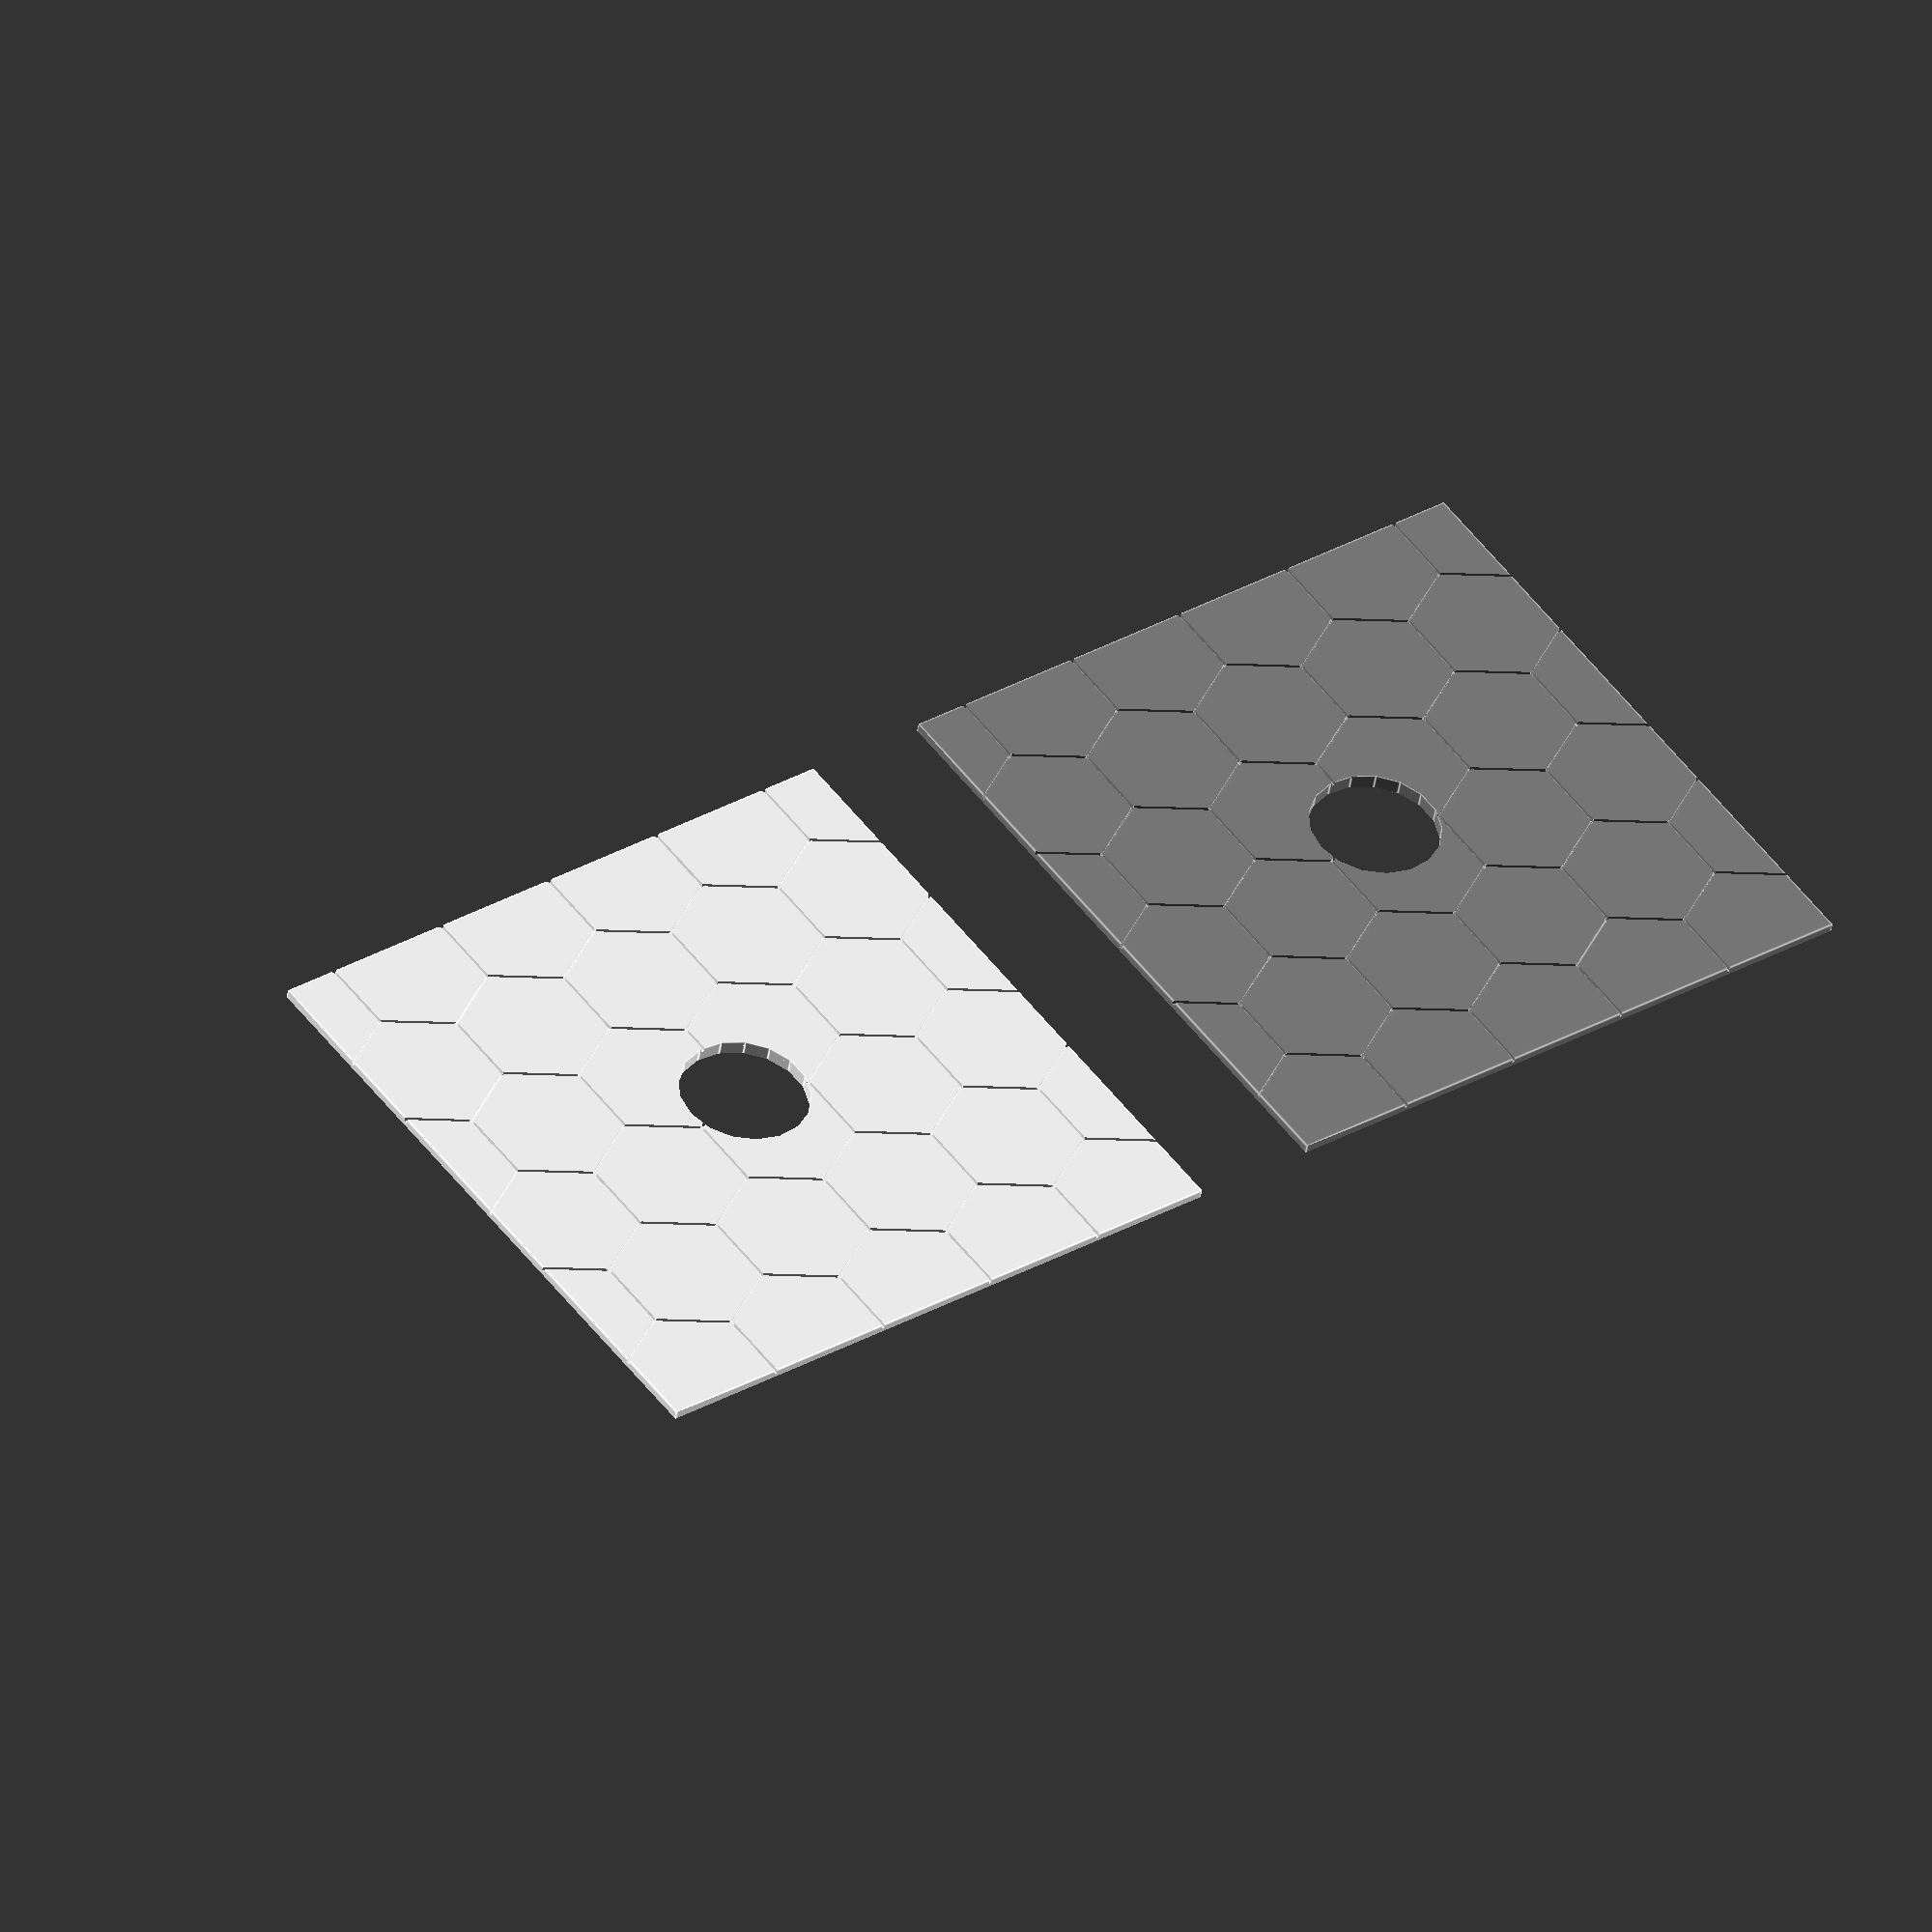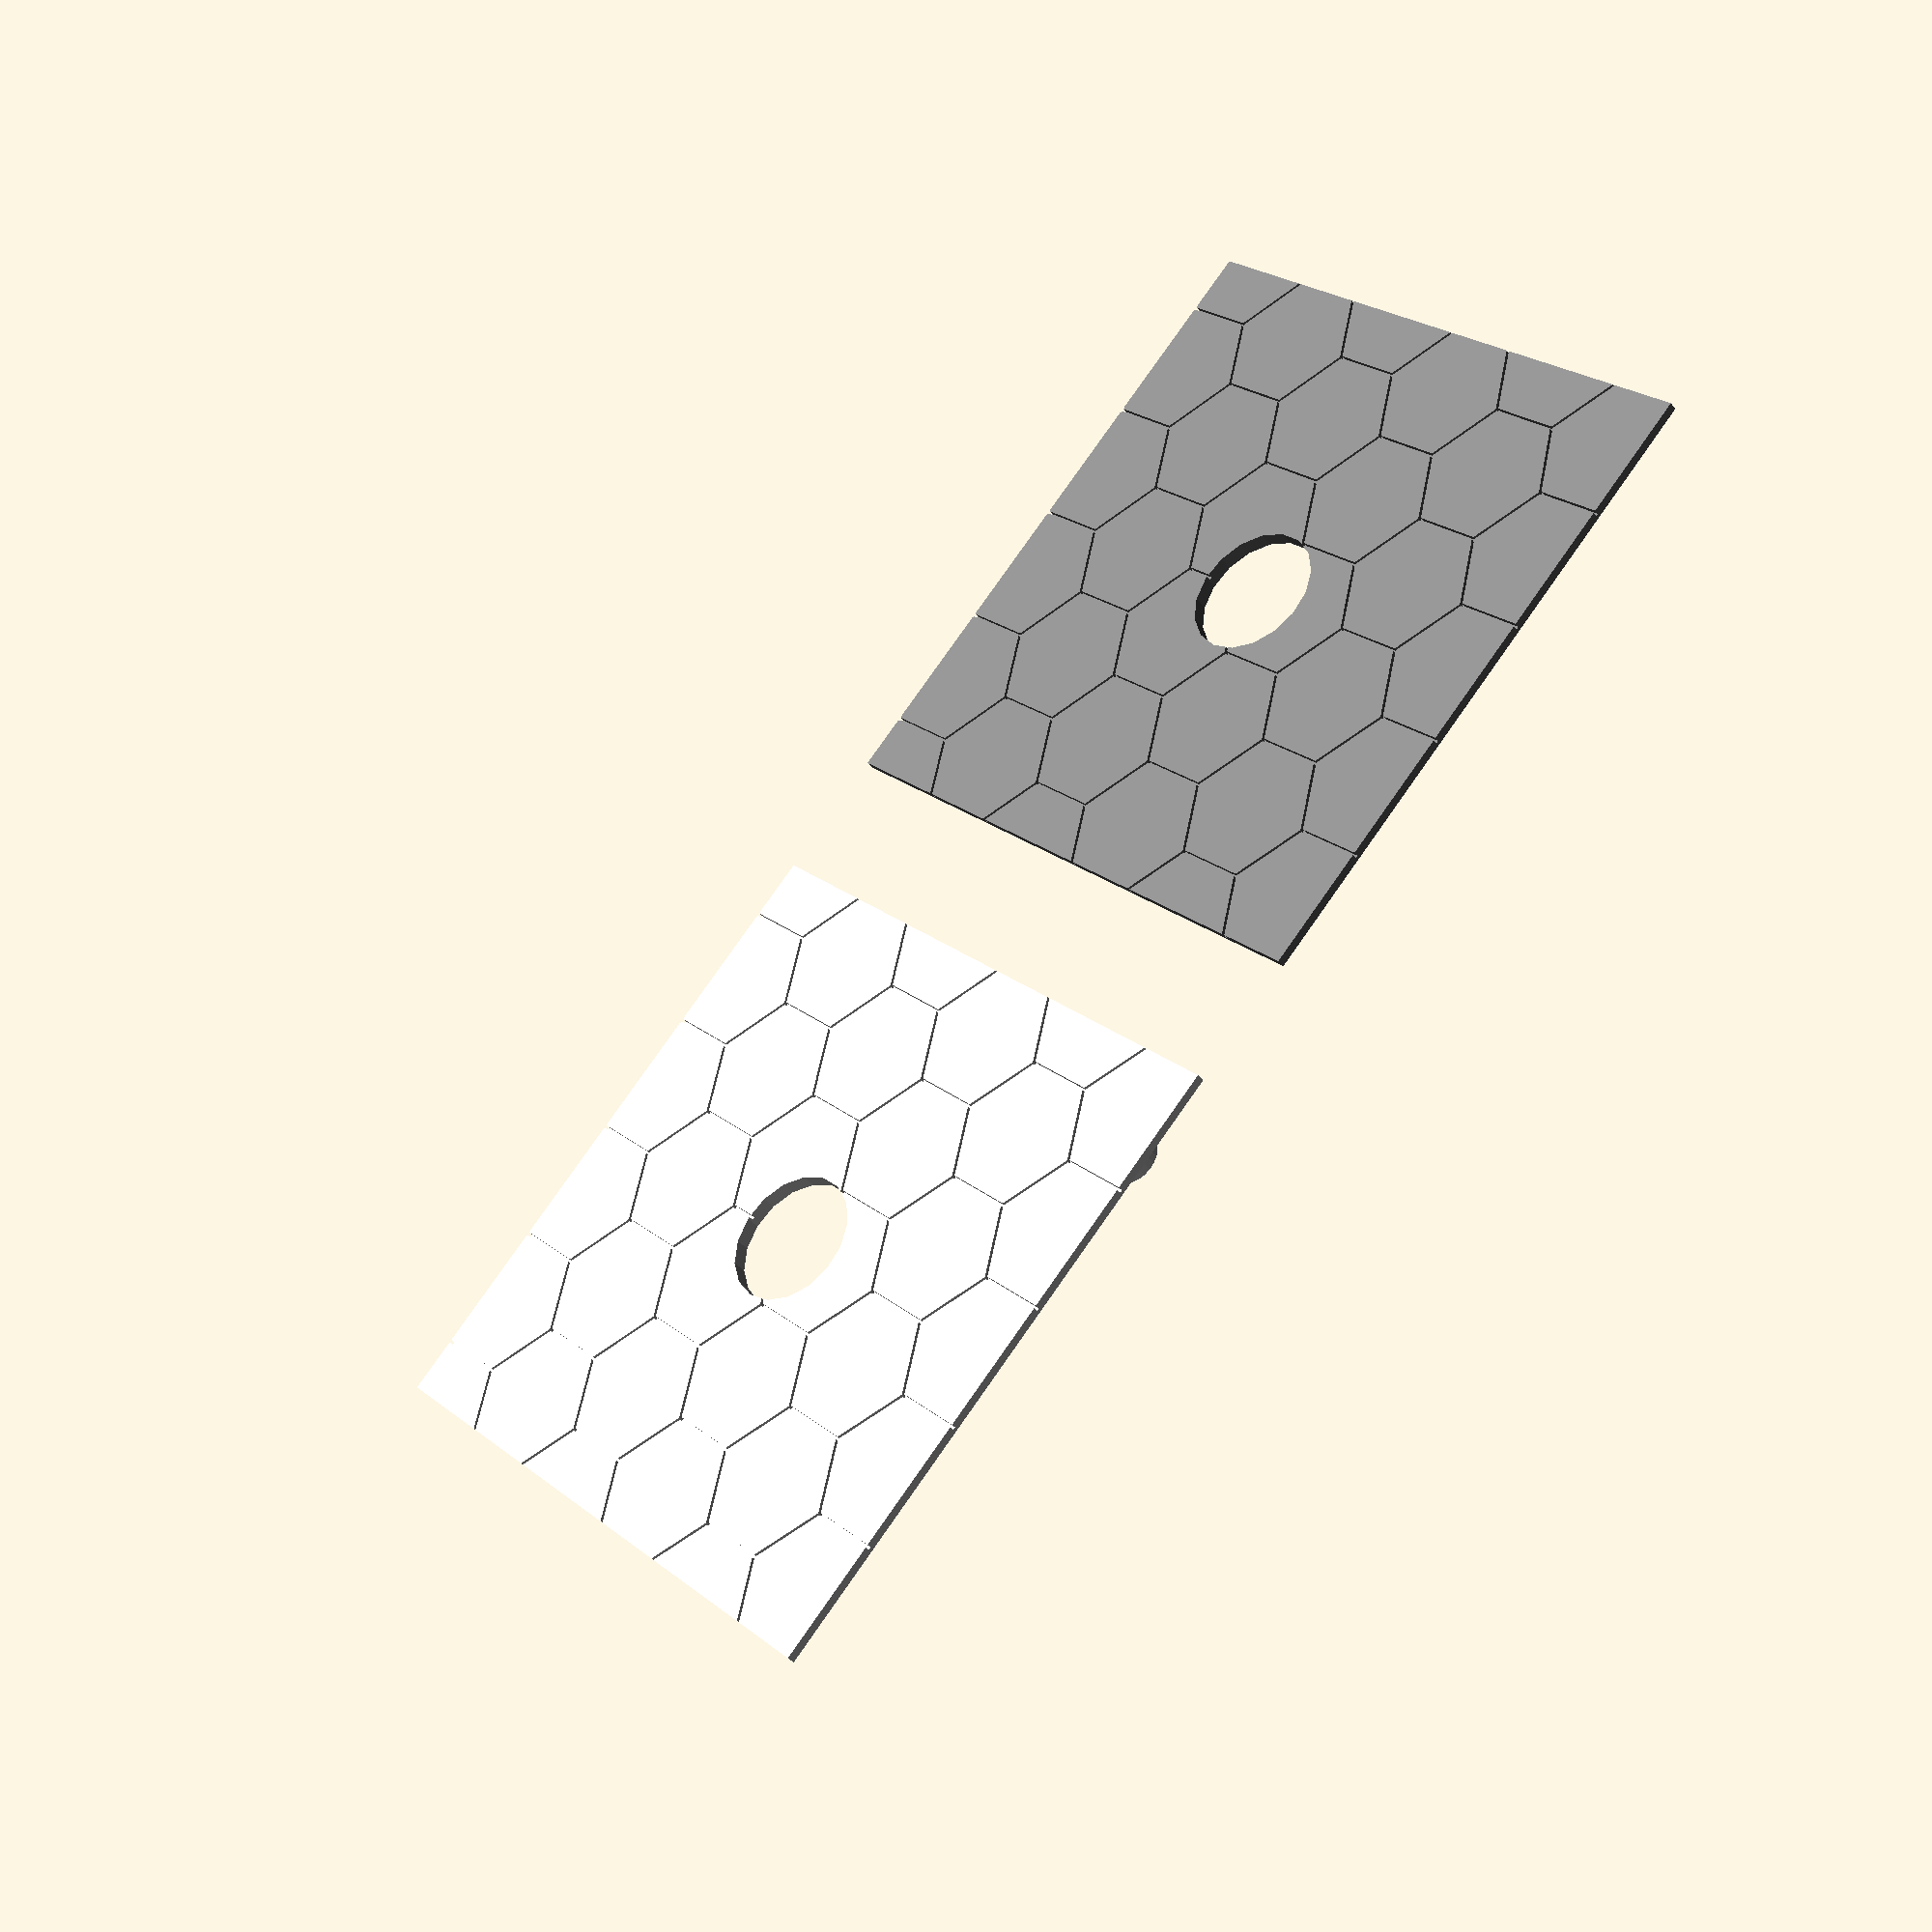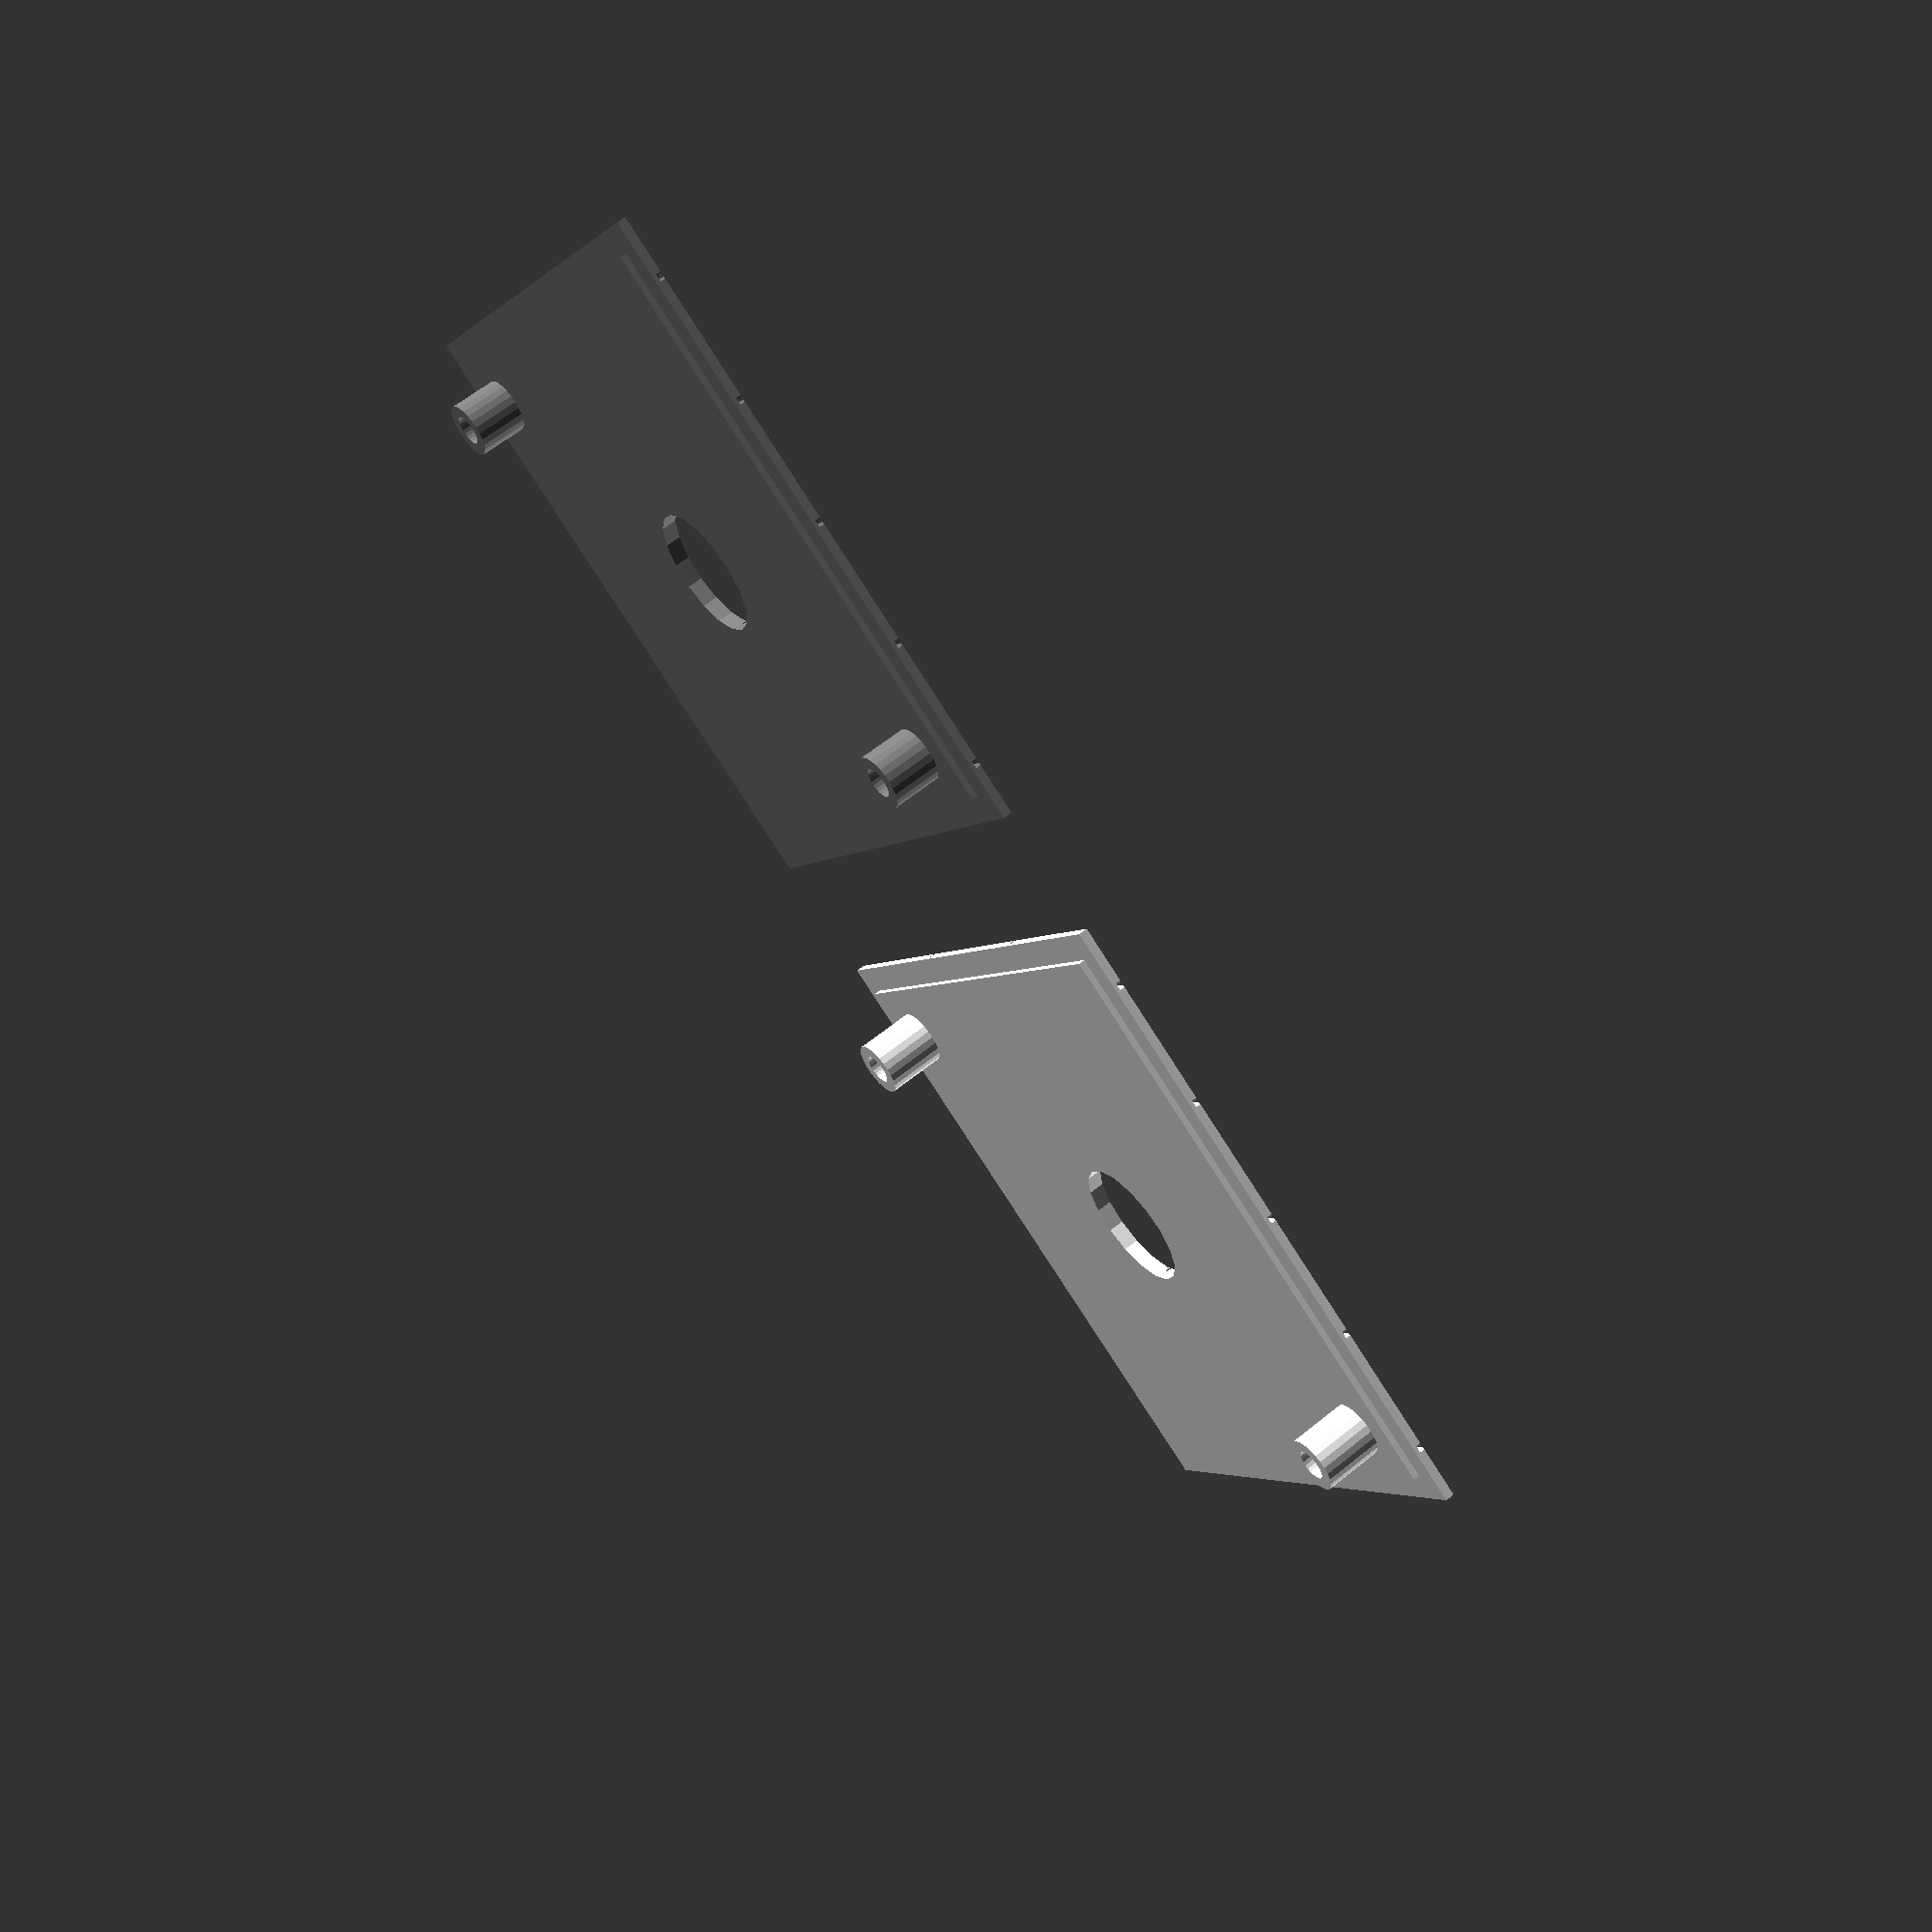
<openscad>

module hex(hole, wall, thick){
    hole = hole;
    wall = wall;
    difference(){
        rotate([0, 0, 30]) cylinder(d = (hole + wall), h = thick, $fn = 6);
        translate([0, 0, -0.1]) rotate([0, 0, 30]) cylinder(d = hole, h = thick + 0.2, $fn = 6);
    }
}


// first arg is vector that defines the bounding box, length, width, height
// second arg in the 'diameter' of the holes. In OpenScad, this refers to the corner-to-corner diameter, not flat-to-flat
// this diameter is 2/sqrt(3) times larger than flat to flat
// third arg is wall thickness.  This also is measured that the corners, not the flats. 
module hexgrid(box, holediameter, wallthickness) {
    a = (holediameter + (wallthickness/2))*sin(60);
    for(x = [holediameter/2: a: box[0]]) {
        for(y = [holediameter/2: 2*a*sin(60): box[1]]) {
            translate([x, y, 0]) hex(holediameter, wallthickness, box[2]);
            translate([x + a*cos(60), y + a*sin(60), 0]) hex(holediameter, wallthickness, box[2]);

        }
    }
        
}


$sq = 50;
$top = 1.2;
$hole = 10.28;


module standoff(x,y,conn){
    translate([x,y,$top]){
        $m3 = 2.4;
        $extra = 2 + $m3;
        $h = conn - $top;
        difference(){
            cylinder(d=$extra,h=$h,$fn=25);
            translate([0,0,-.001])cylinder(d=$m3,h=$h+.2,$fn=25);
        }
    }
}

module square(x,y,conn){
    translate([x,y,0])union(){
        difference(){
            // main square
            cube([$sq,$sq,$top]);
            // hex inlay
            translate([-1,-3,-1])hexgrid([60, 60, 1.4], 11.5470053838, 0.5);
            // 4 insets for frame
            translate([-.1,-.1,.71]){cube([$sq+.2,2.2,.5]);};
            translate([-.1,-.1,.71]){cube([2.2,$sq+.2,.5]);};
            translate([$sq-2.1,-.1,.71]){cube([2.2,$sq+.2,.5]);};
            translate([-.1,$sq-2.1,.71]){cube([$sq+.2,2.2,.5]);};
            // center hole
            translate([$sq/2,$sq/2,-.01])cylinder(d=$hole,h=10);
        }
        standoff(6.5,6.5,conn);
        standoff(41+2.5,41+2.5,conn);
    }
}

// connectors are slightly different heights. one is 5mm, other is 5.8
color("gray")square(0,0,5);
color("white")square(60,0,5.8);


</openscad>
<views>
elev=224.6 azim=216.5 roll=9.0 proj=o view=edges
elev=217.0 azim=226.1 roll=326.2 proj=p view=solid
elev=299.0 azim=32.1 roll=50.3 proj=p view=solid
</views>
